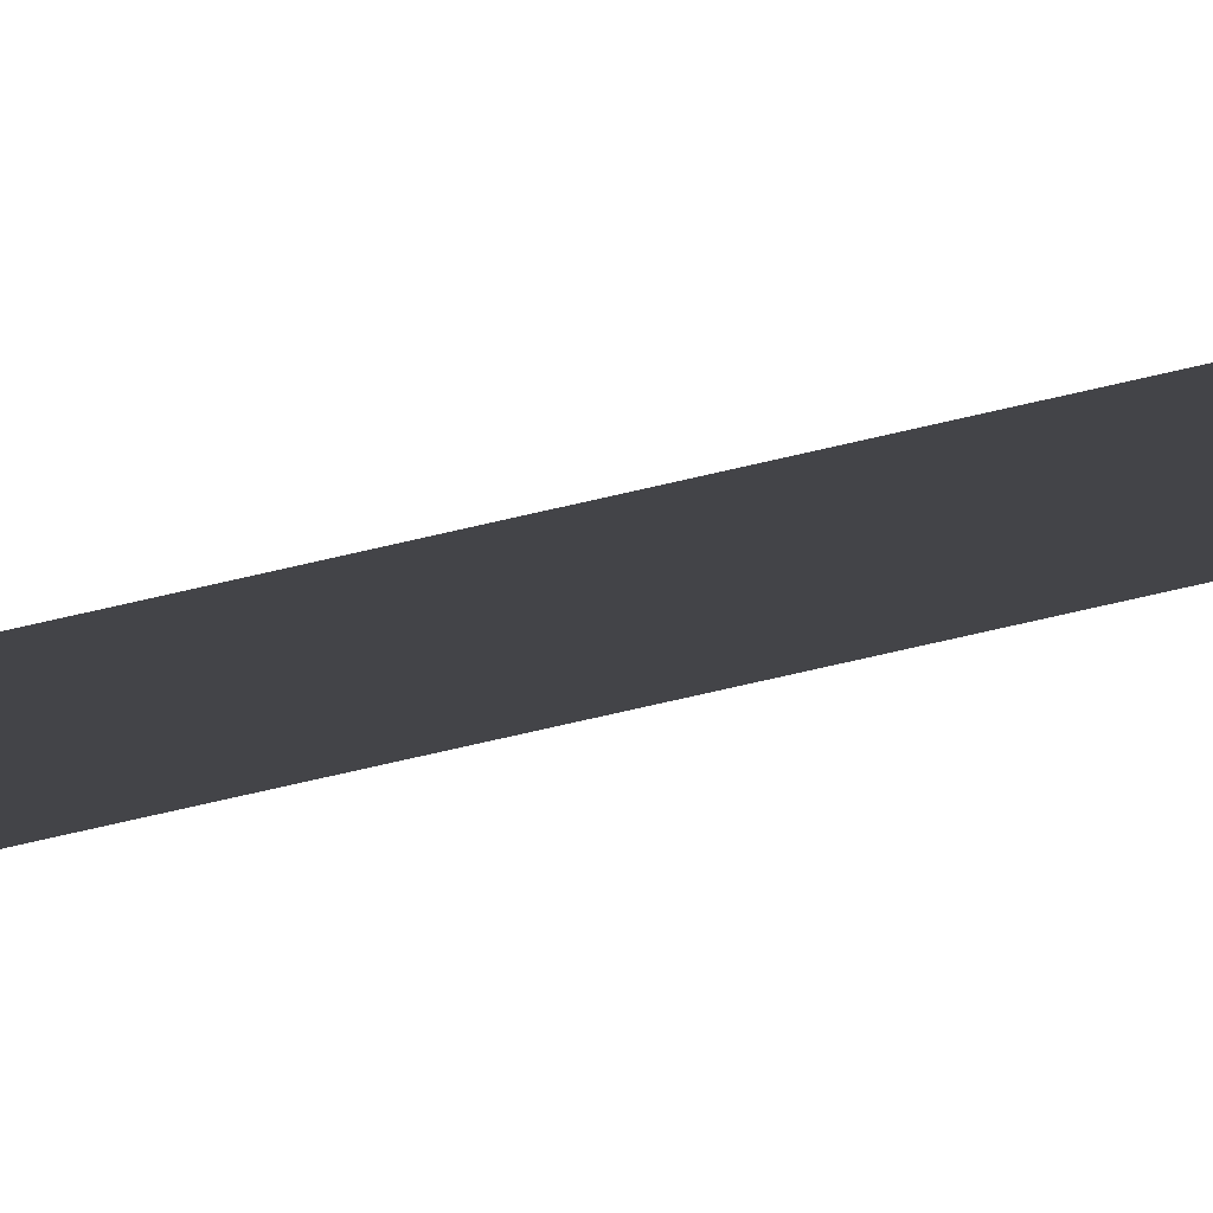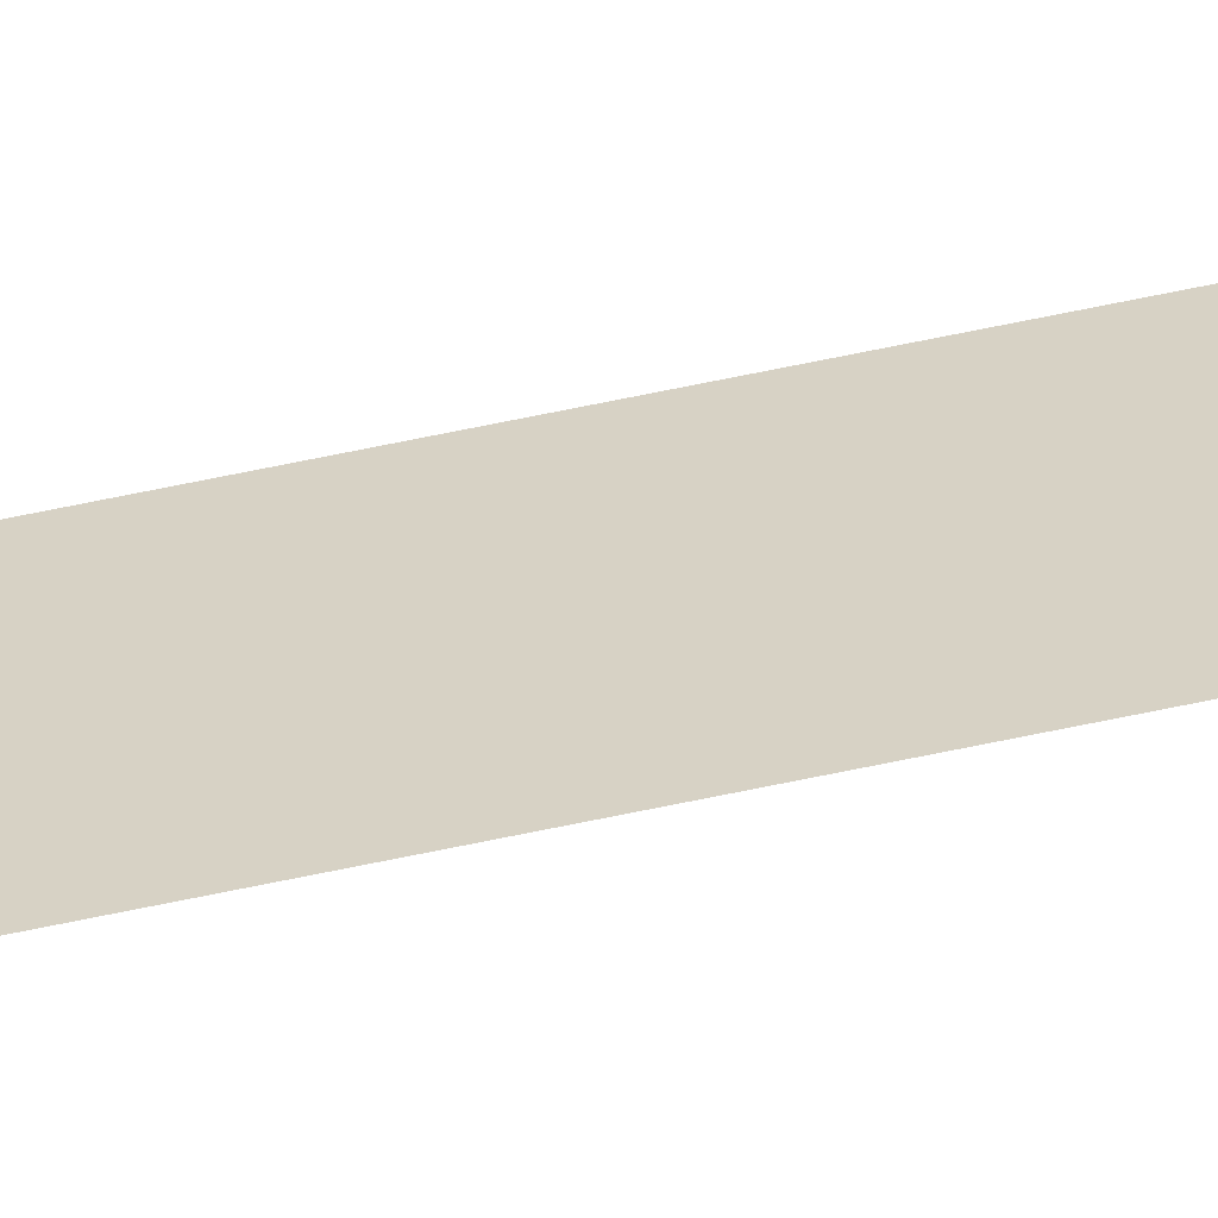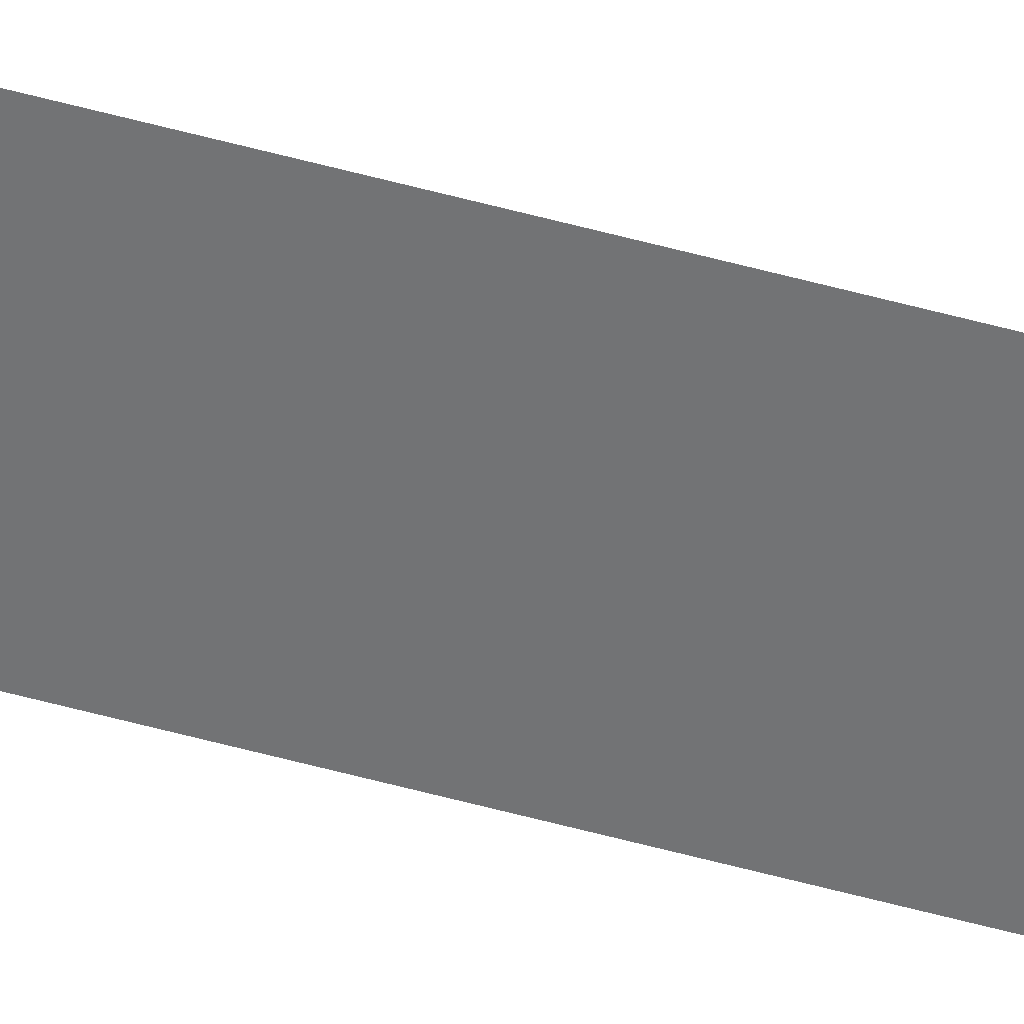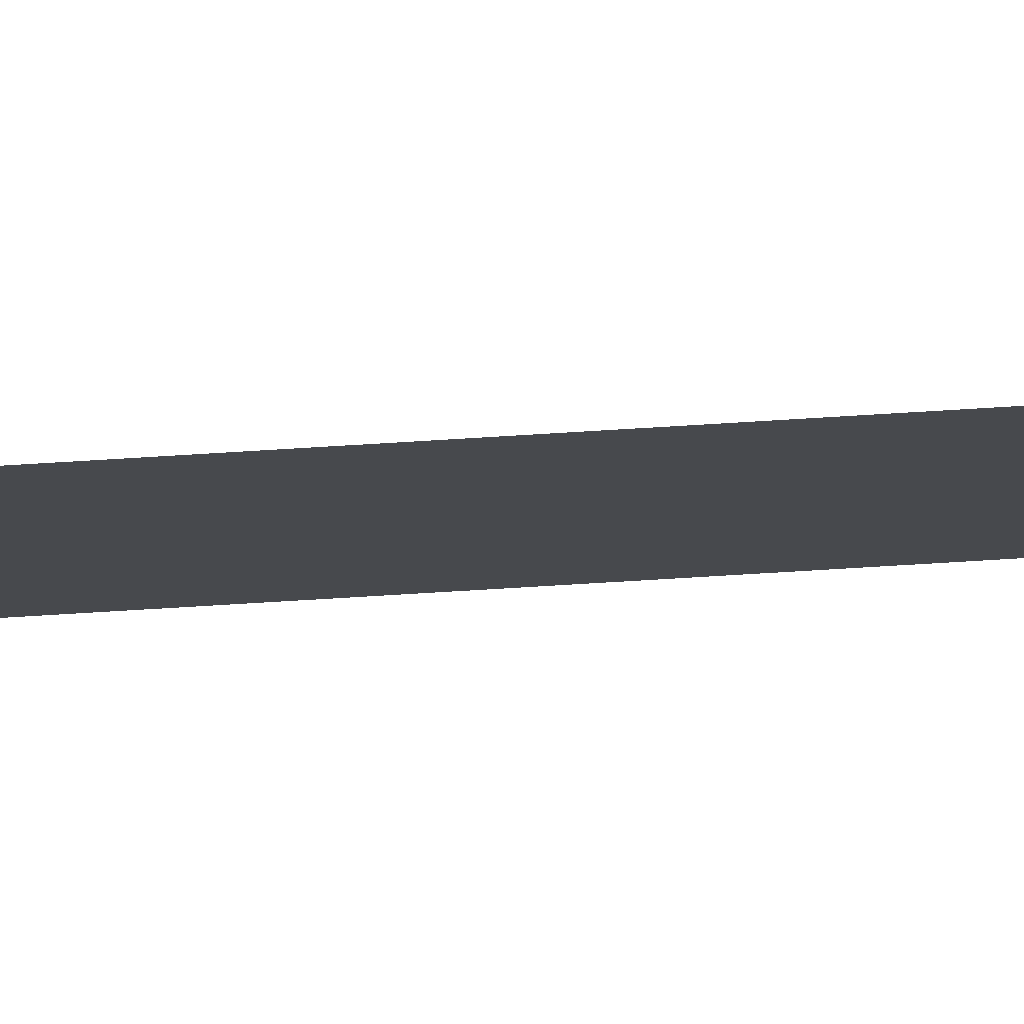
<metadata>
{"format":"obj","ext":"obj","renderer":"f3d","projection":"perspective","resolution":1024,"background":"white","views":[{"elev":-8.2,"azim":147.2,"up":"+Y"},{"elev":27.4,"azim":-112.9,"up":"+Y"},{"elev":-55.9,"azim":-106.1,"up":"+Y"},{"elev":-12.1,"azim":105.6,"up":"+Y"}]}
</metadata>
<code>
v -0.003 -0 -1
v 0.003 -0 -1
v -0.003 -0 0
v 0.003 -0 0
f 1 2 4 3

</code>
